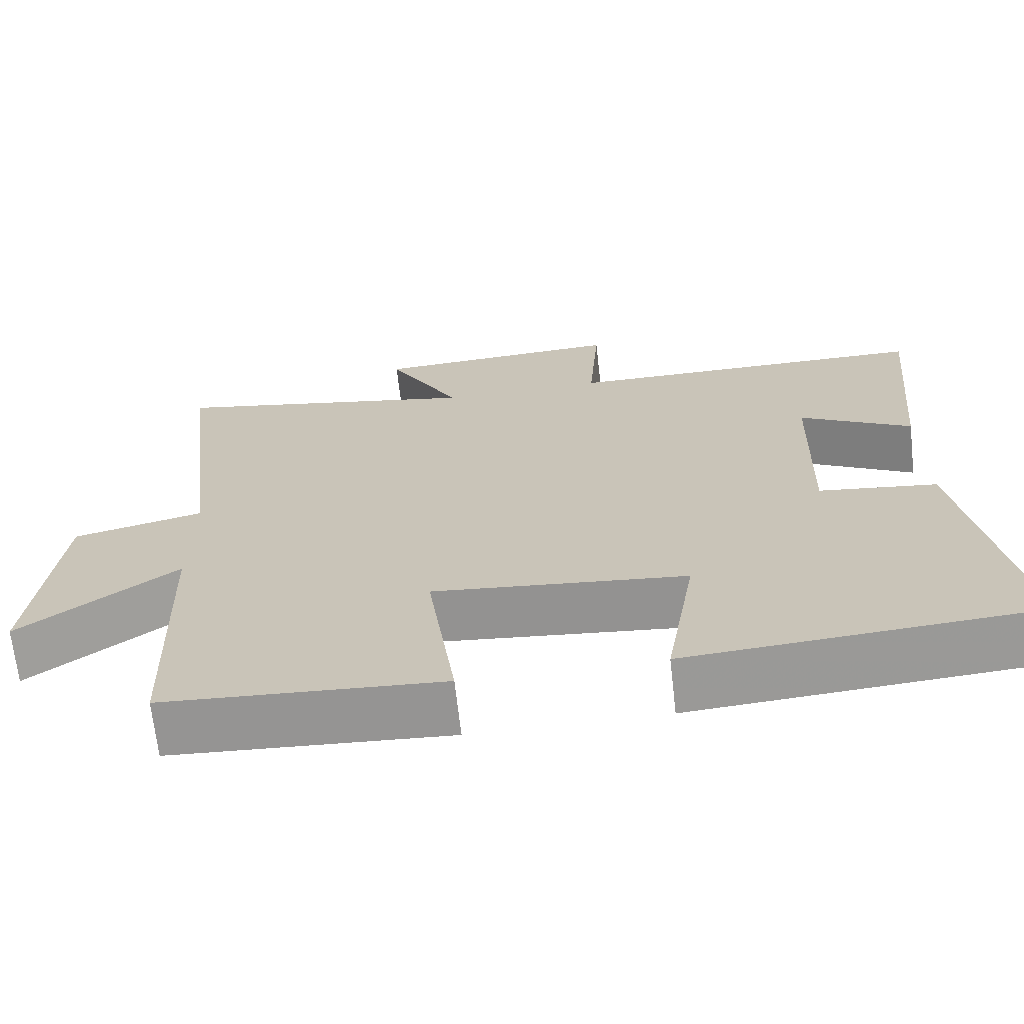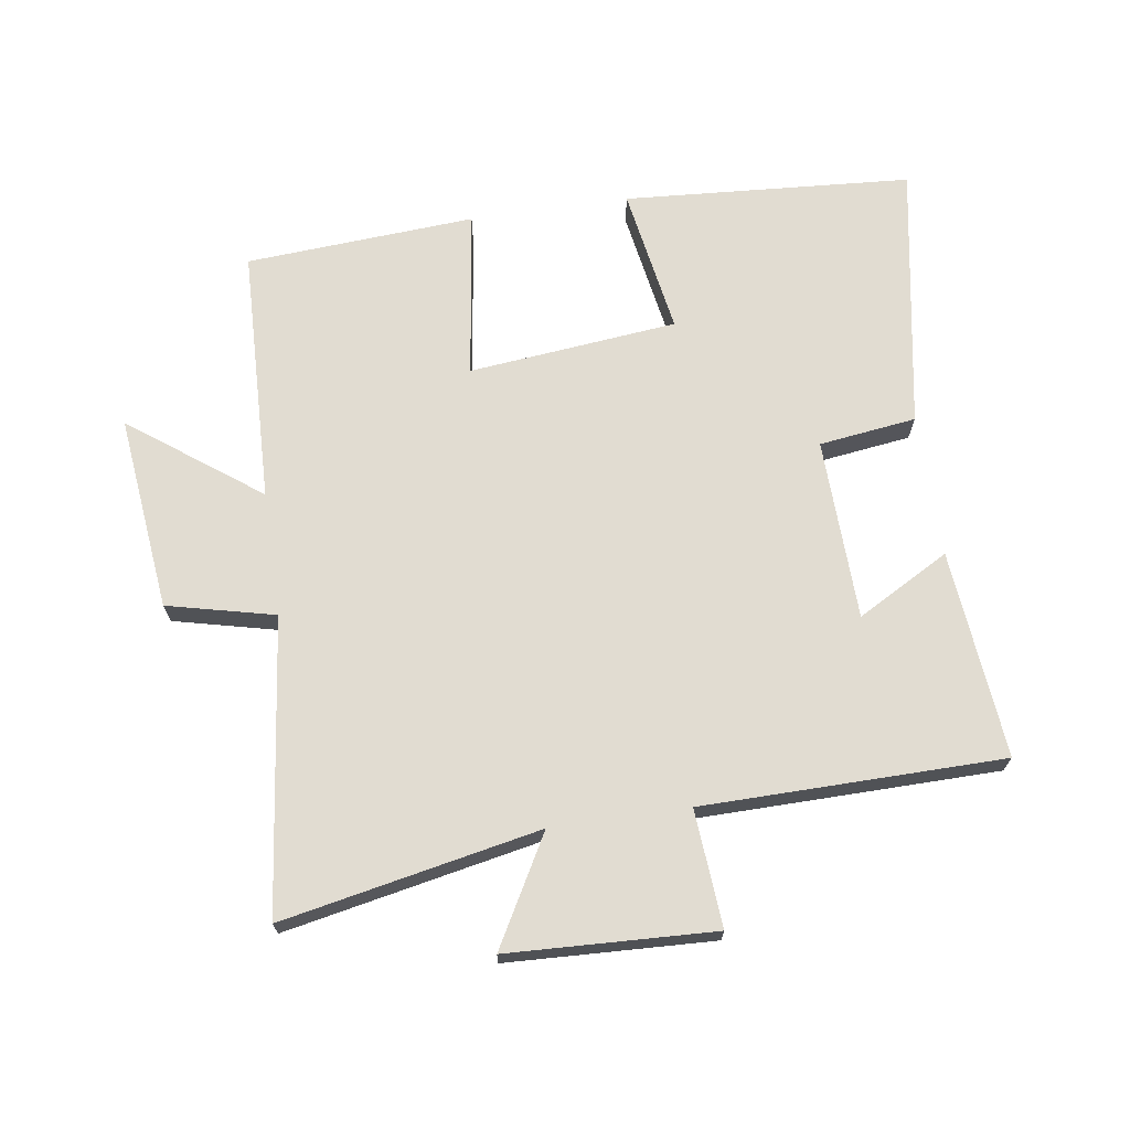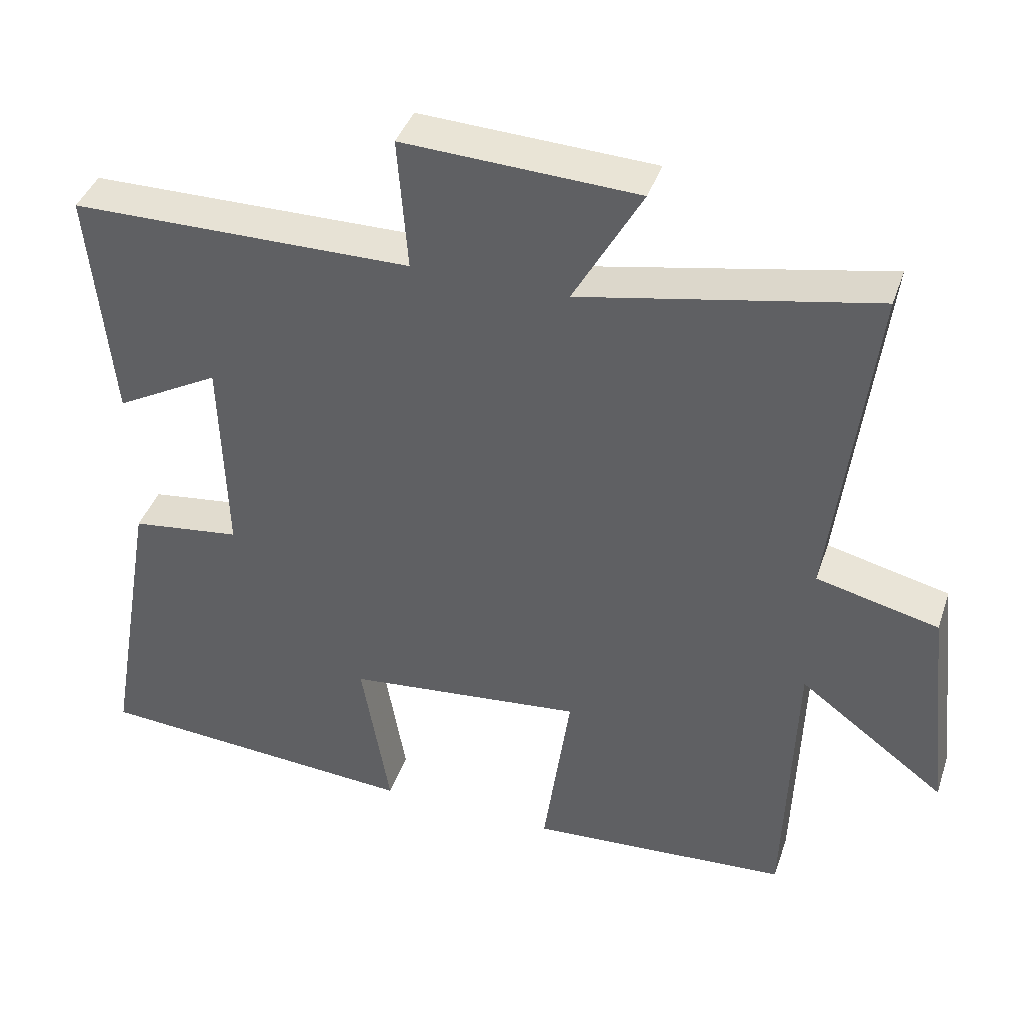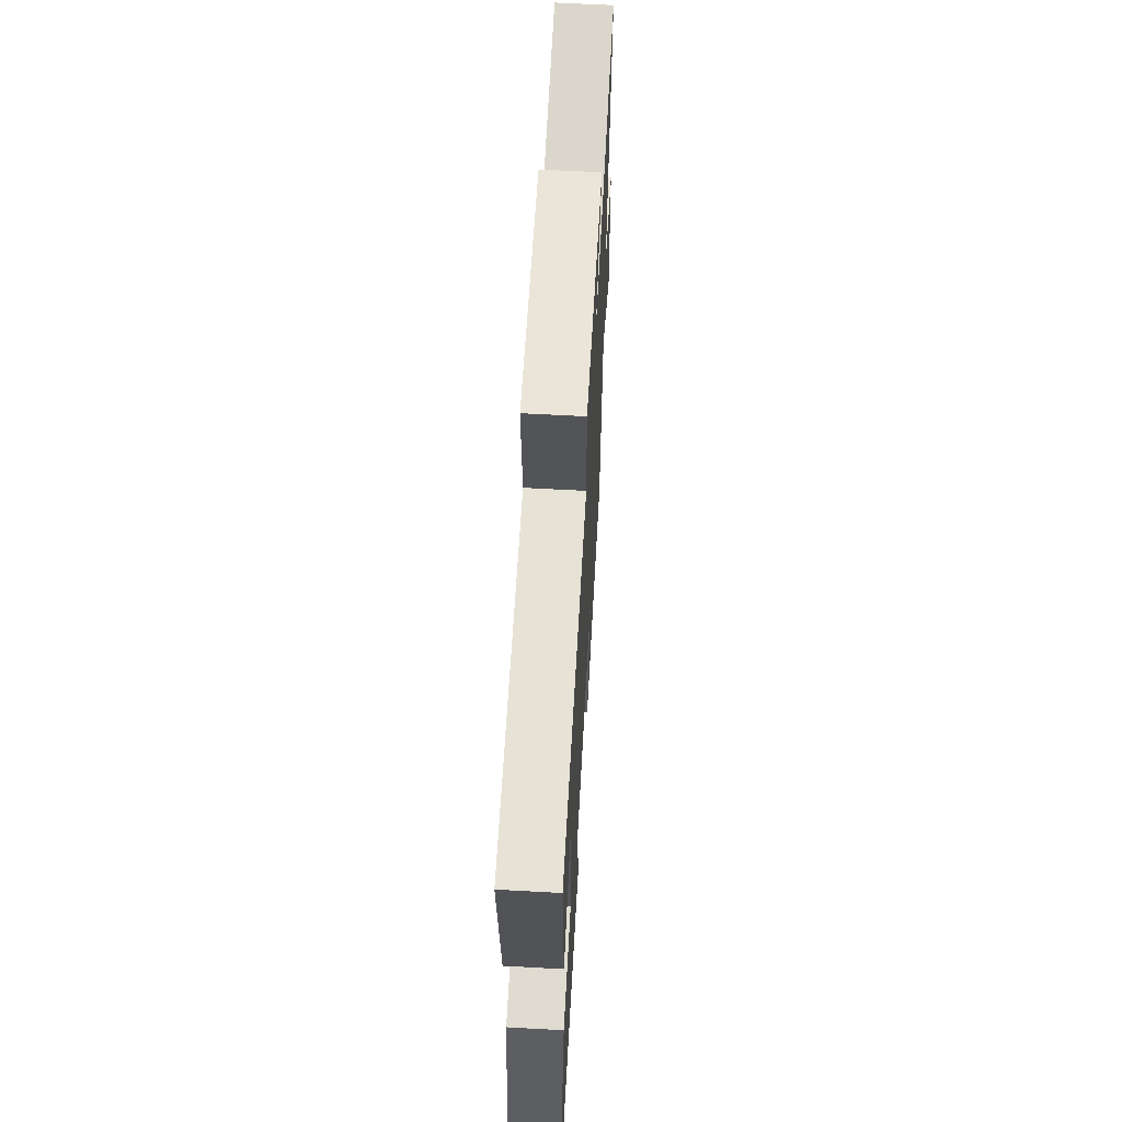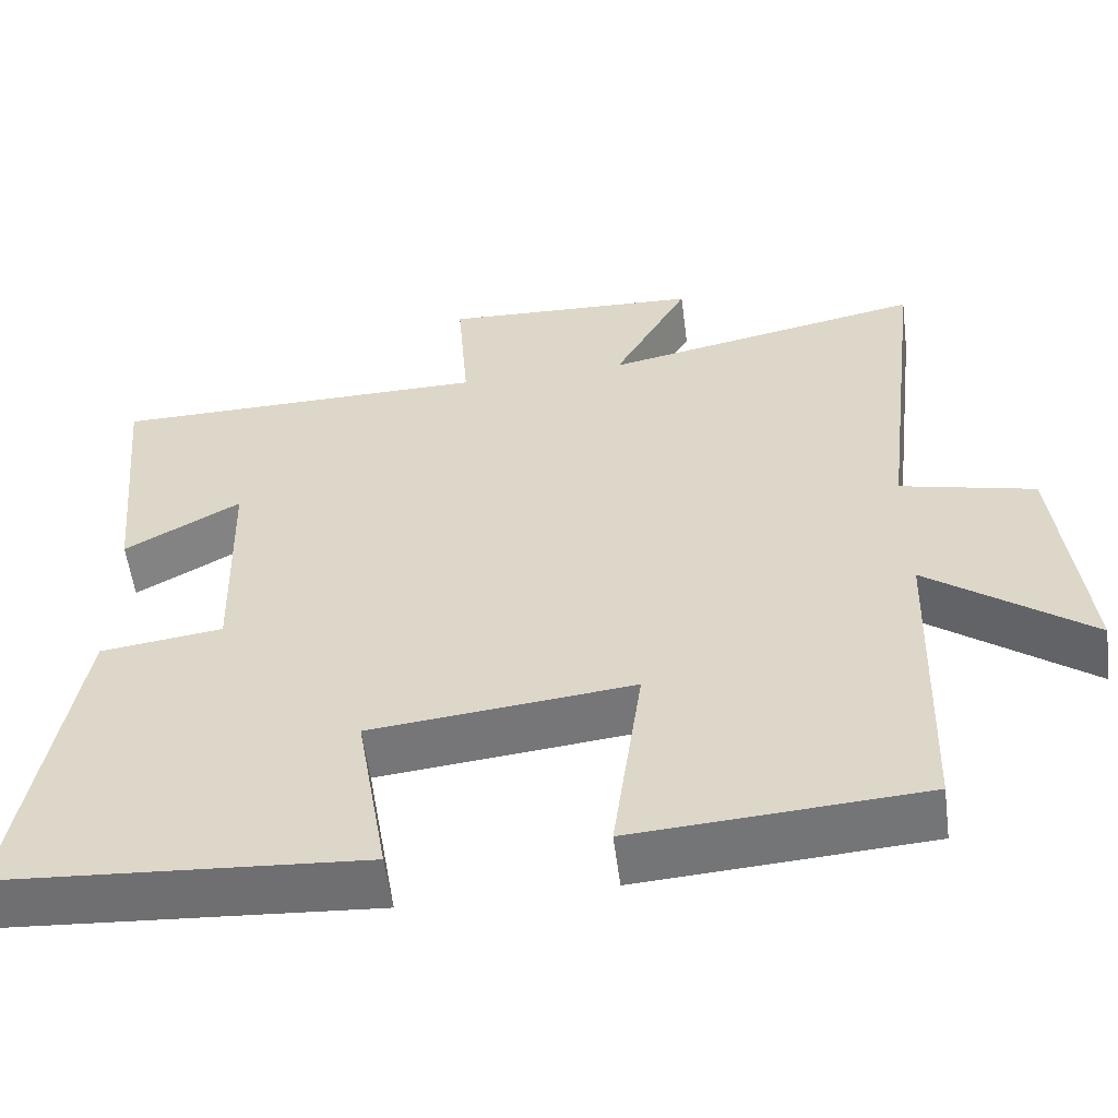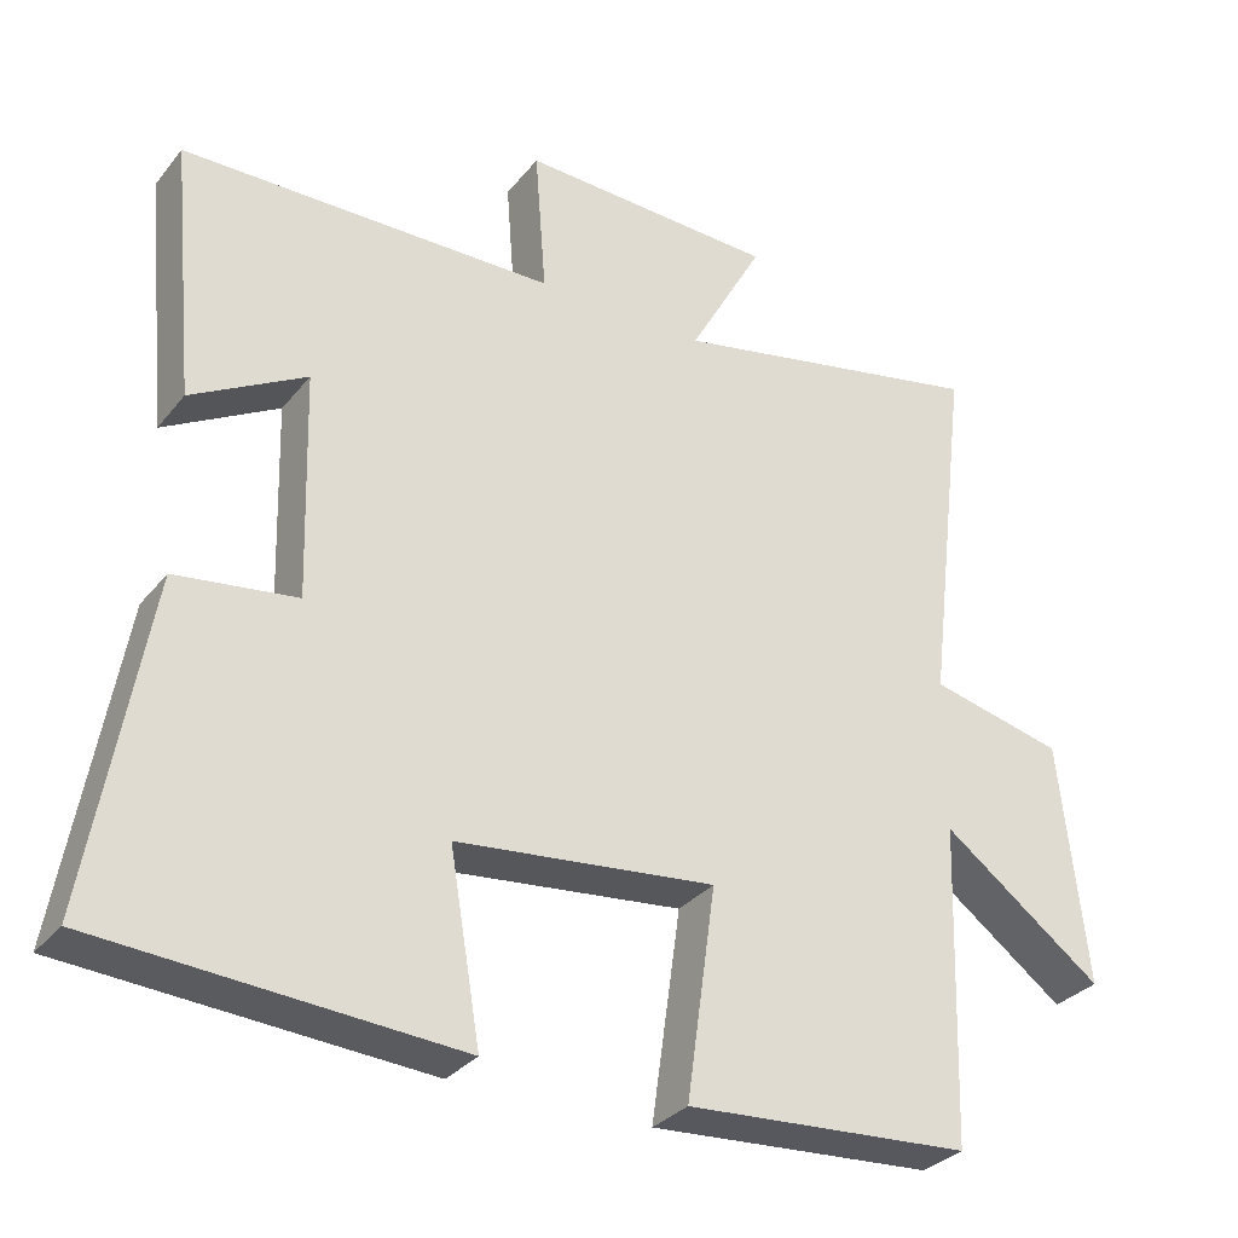
<metadata>
{"format":"obj","ext":"obj","renderer":"f3d","projection":"perspective","resolution":1024,"background":"white","views":[{"elev":-68.1,"azim":6.4,"up":"+Z"},{"elev":69.3,"azim":-8.4,"up":"+Y"},{"elev":40.7,"azim":-161.8,"up":"+Z"},{"elev":62.2,"azim":93.2,"up":"+Z"},{"elev":-55.7,"azim":-172.6,"up":"+Z"},{"elev":-31.4,"azim":148.2,"up":"+Z"}]}
</metadata>
<code>
v 0.572 0.07 -0.469
v 0.122 0.07 -0.5
v 0.161 0.07 -0.269
v -0.165 0.07 -0.235
v -0.128 0.07 -0.5
v -0.487 0.07 -0.476
v -0.5 0.07 -0.075
v -0.702 0.07 -0.225
v -0.668 0.07 0.081
v -0.5 0.07 0.121
v -0.555 0.07 0.58
v -0.153 0.07 0.5
v -0.247 0.07 0.669
v 0.075 0.07 0.683
v 0.061 0.07 0.5
v 0.531 0.07 0.495
v 0.5 0.07 0.17
v 0.356 0.07 0.25
v 0.348 0.07 -0.034
v 0.5 0.07 -0.054
v 0.572 0 -0.469
v 0.122 0 -0.5
v 0.161 0 -0.269
v -0.165 0 -0.235
v -0.128 0 -0.5
v -0.487 0 -0.476
v -0.5 0 -0.075
v -0.702 0 -0.225
v -0.668 0 0.081
v -0.5 0 0.121
v -0.555 0 0.58
v -0.153 0 0.5
v -0.247 0 0.669
v 0.075 0 0.683
v 0.061 0 0.5
v 0.531 0 0.495
v 0.5 0 0.17
v 0.356 0 0.25
v 0.348 0 -0.034
v 0.5 0 -0.054
f 1 2 3
f 20 1 3
f 19 20 3
f 18 19 3 4
f 15 16 17 18
f 15 18 4
f 12 13 14 15
f 12 15 4
f 10 11 12 4
f 7 8 9 10
f 6 7 10
f 5 6 10
f 4 5 10
f 23 22 21
f 23 21 40
f 23 40 39
f 24 23 39 38
f 38 37 36 35
f 24 38 35
f 35 34 33 32
f 24 35 32
f 24 32 31 30
f 30 29 28 27
f 30 27 26
f 30 26 25
f 30 25 24
f 1 21 22 2
f 2 22 23 3
f 3 23 24 4
f 4 24 25 5
f 5 25 26 6
f 6 26 27 7
f 7 27 28 8
f 8 28 29 9
f 9 29 30 10
f 10 30 31 11
f 11 31 32 12
f 12 32 33 13
f 13 33 34 14
f 14 34 35 15
f 15 35 36 16
f 16 36 37 17
f 17 37 38 18
f 18 38 39 19
f 19 39 40 20
f 20 40 21 1

</code>
